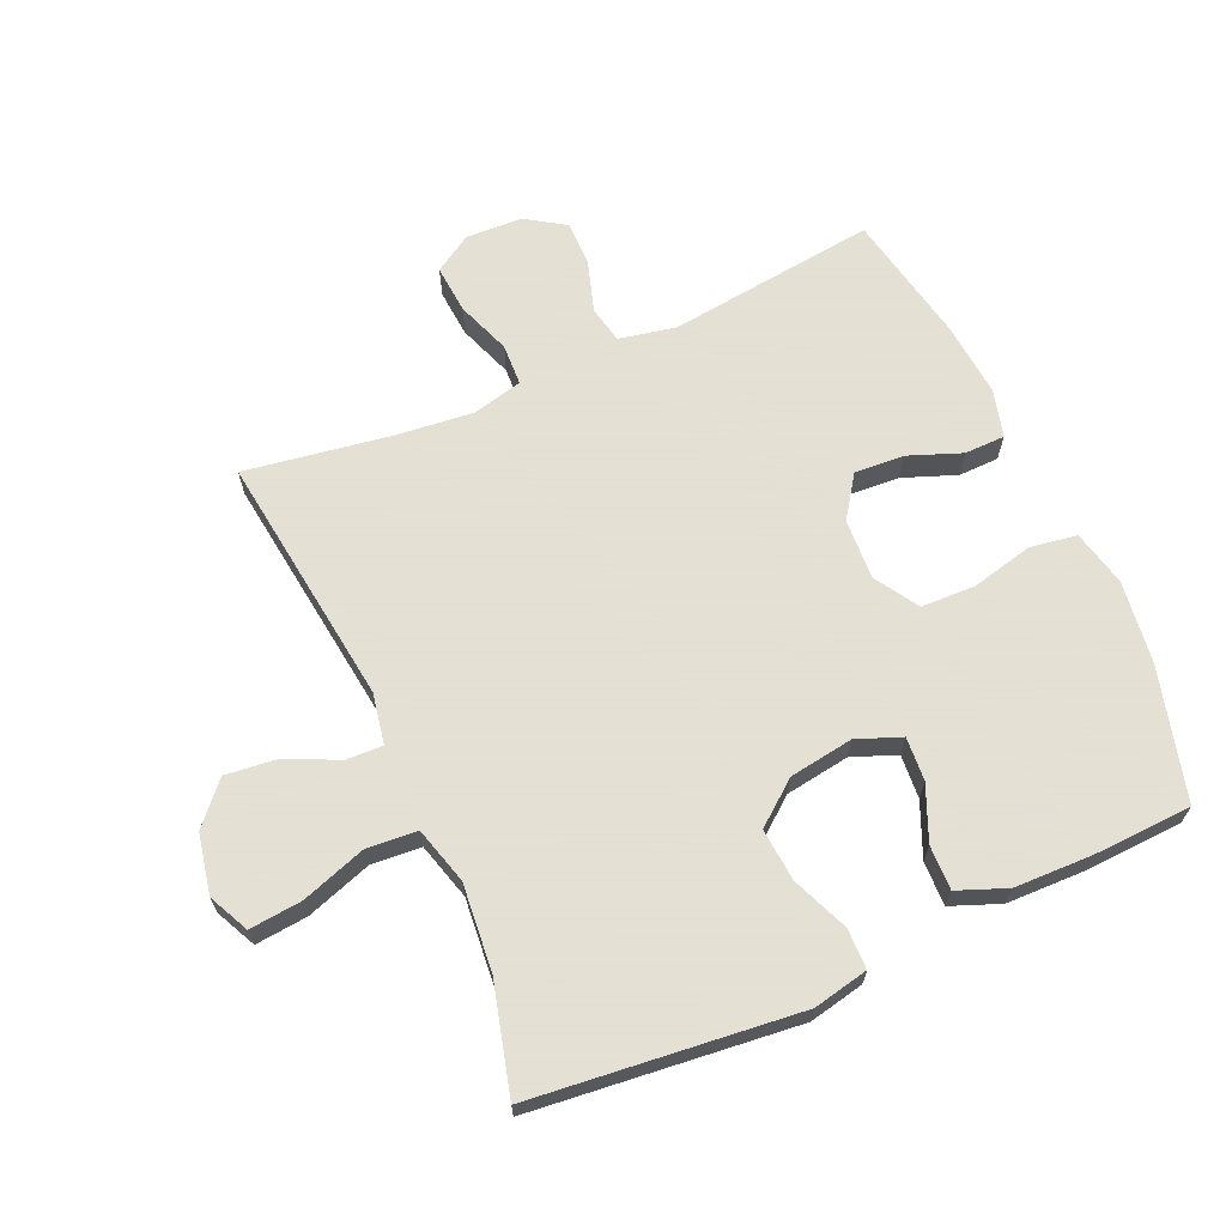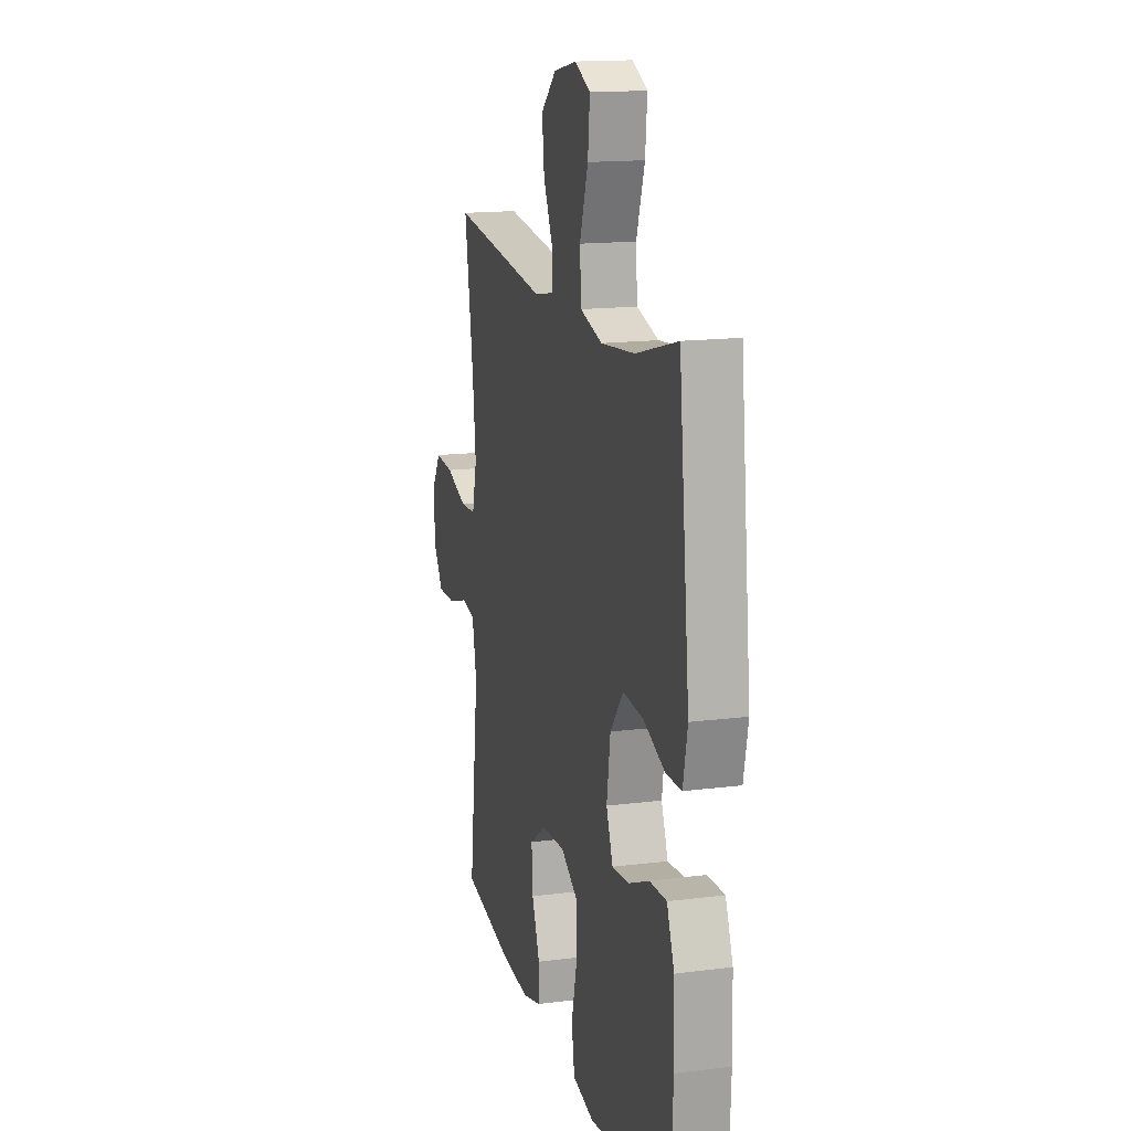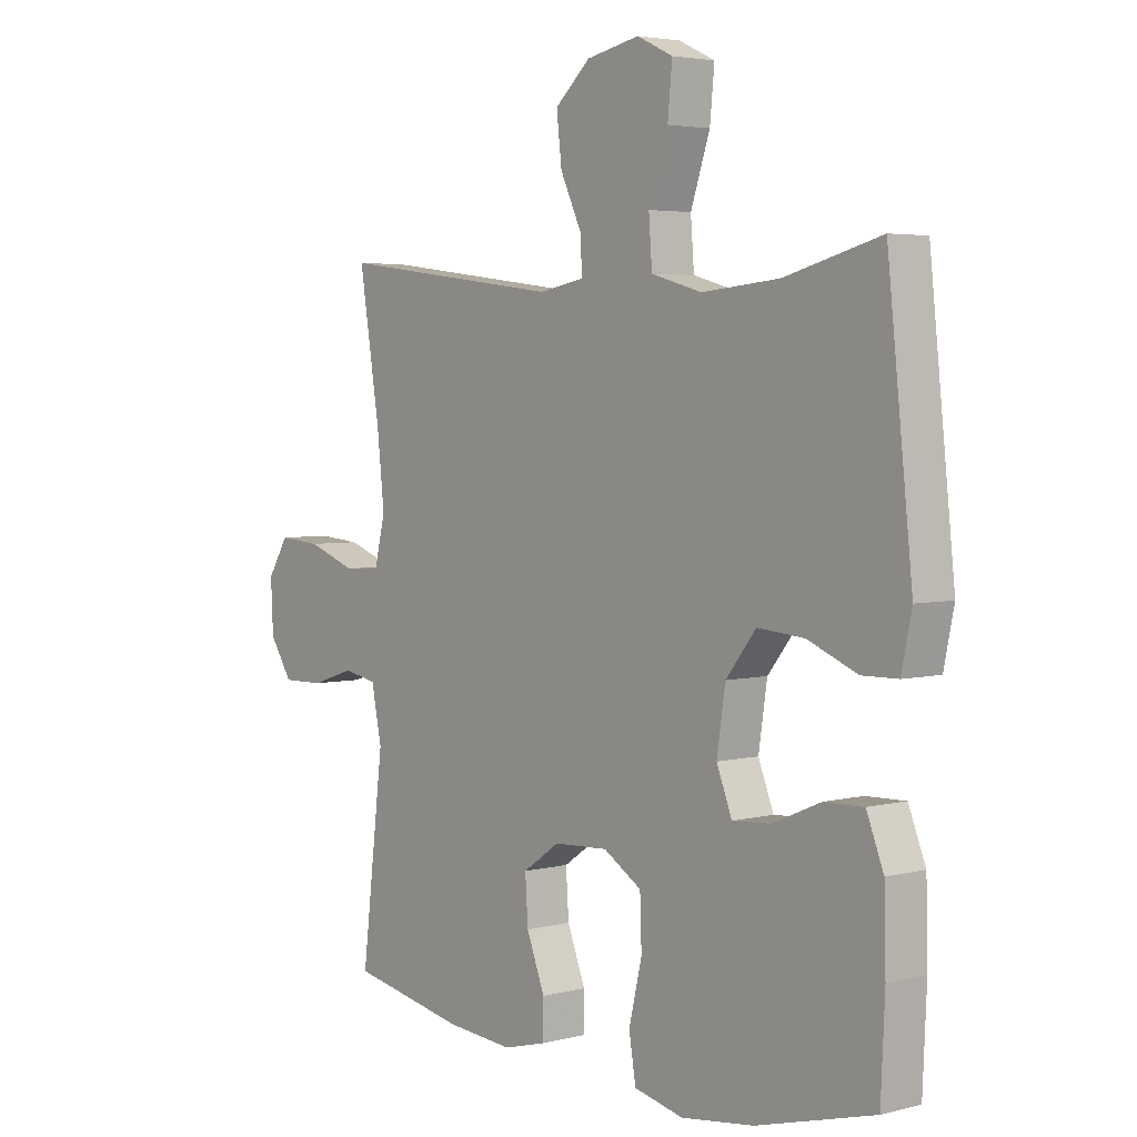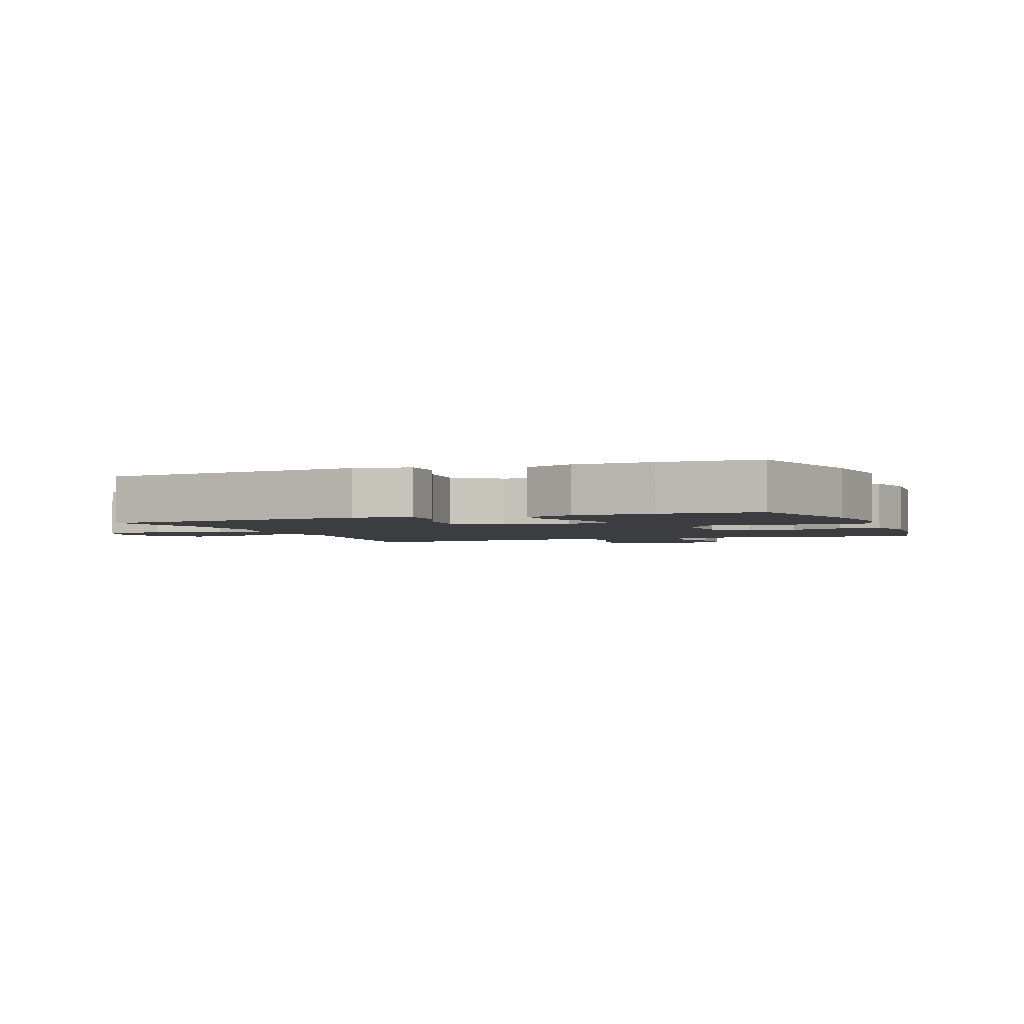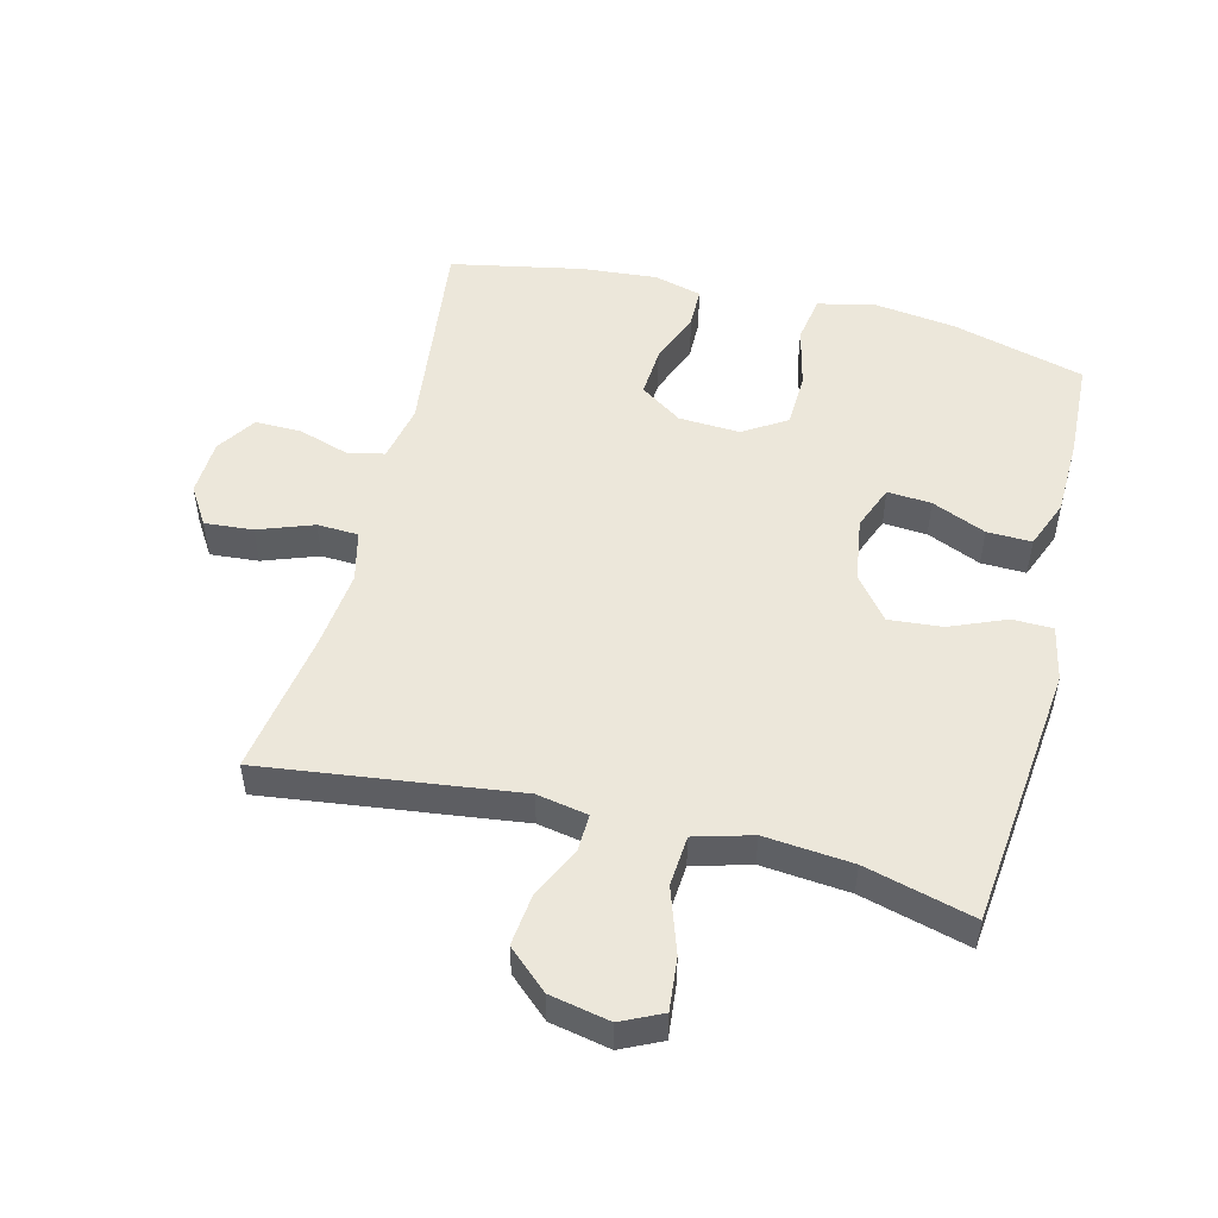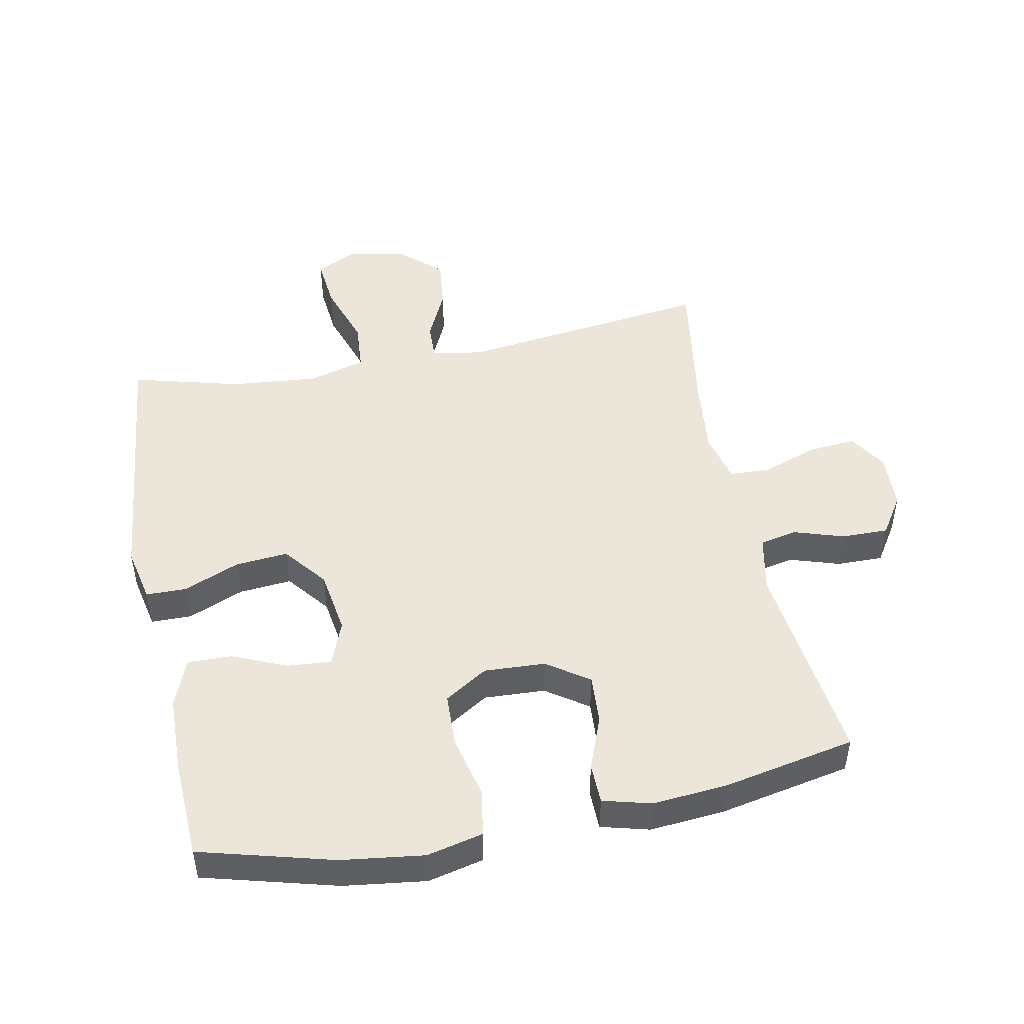
<metadata>
{"format":"obj","ext":"obj","renderer":"f3d","projection":"perspective","resolution":1024,"background":"white","views":[{"elev":66.2,"azim":66.0,"up":"+Y"},{"elev":15.4,"azim":74.8,"up":"+Z"},{"elev":3.9,"azim":49.9,"up":"+Z"},{"elev":-2.6,"azim":111.1,"up":"+Y"},{"elev":51.0,"azim":14.1,"up":"+Y"},{"elev":48.1,"azim":168.7,"up":"+Y"}]}
</metadata>
<code>
v -0.5 0.07 -0.5
v -0.461 0.07 -0.175
v -0.479 0.07 -0.086
v -0.537 0.07 -0.074
v -0.615 0.07 -0.099
v -0.687 0.07 -0.1
v -0.727 0.07 -0.039
v -0.731 0.07 0.049
v -0.694 0.07 0.108
v -0.619 0.07 0.102
v -0.534 0.07 0.071
v -0.47 0.07 0.074
v -0.451 0.07 0.153
v -0.464 0.07 0.274
v -0.5 0.07 0.5
v -0.105 0.07 0.45
v -0.026 0.07 0.465
v -0.028 0.07 0.522
v -0.066 0.07 0.603
v -0.075 0.07 0.683
v -0.013 0.07 0.739
v 0.08 0.07 0.758
v 0.143 0.07 0.728
v 0.135 0.07 0.646
v 0.101 0.07 0.545
v 0.107 0.07 0.467
v 0.196 0.07 0.442
v 0.332 0.07 0.455
v 0.5 0.07 0.5
v 0.544 0.07 0.088
v 0.526 0.07 0.002
v 0.463 0.07 0.001
v 0.376 0.07 0.037
v 0.294 0.07 0.044
v 0.241 0.07 -0.023
v 0.226 0.07 -0.123
v 0.253 0.07 -0.192
v 0.321 0.07 -0.187
v 0.405 0.07 -0.151
v 0.474 0.07 -0.149
v 0.504 0.07 -0.225
v 0.507 0.07 -0.347
v 0.5 0.07 -0.5
v 0.294 0.07 -0.556
v 0.166 0.07 -0.573
v 0.079 0.07 -0.553
v 0.067 0.07 -0.48
v 0.09 0.07 -0.383
v 0.087 0.07 -0.299
v 0.02 0.07 -0.257
v -0.075 0.07 -0.262
v -0.14 0.07 -0.307
v -0.135 0.07 -0.384
v -0.103 0.07 -0.467
v -0.104 0.07 -0.53
v -0.179 0.07 -0.55
v -0.296 0.07 -0.54
v -0.5 0 -0.5
v -0.461 0 -0.175
v -0.479 0 -0.086
v -0.537 0 -0.074
v -0.615 0 -0.099
v -0.687 0 -0.1
v -0.727 0 -0.039
v -0.731 0 0.049
v -0.694 0 0.108
v -0.619 0 0.102
v -0.534 0 0.071
v -0.47 0 0.074
v -0.451 0 0.153
v -0.464 0 0.274
v -0.5 0 0.5
v -0.105 0 0.45
v -0.026 0 0.465
v -0.028 0 0.522
v -0.066 0 0.603
v -0.075 0 0.683
v -0.013 0 0.739
v 0.08 0 0.758
v 0.143 0 0.728
v 0.135 0 0.646
v 0.101 0 0.545
v 0.107 0 0.467
v 0.196 0 0.442
v 0.332 0 0.455
v 0.5 0 0.5
v 0.544 0 0.088
v 0.526 0 0.002
v 0.463 0 0.001
v 0.376 0 0.037
v 0.294 0 0.044
v 0.241 0 -0.023
v 0.226 0 -0.123
v 0.253 0 -0.192
v 0.321 0 -0.187
v 0.405 0 -0.151
v 0.474 0 -0.149
v 0.504 0 -0.225
v 0.507 0 -0.347
v 0.5 0 -0.5
v 0.294 0 -0.556
v 0.166 0 -0.573
v 0.079 0 -0.553
v 0.067 0 -0.48
v 0.09 0 -0.383
v 0.087 0 -0.299
v 0.02 0 -0.257
v -0.075 0 -0.262
v -0.14 0 -0.307
v -0.135 0 -0.384
v -0.103 0 -0.467
v -0.104 0 -0.53
v -0.179 0 -0.55
v -0.296 0 -0.54
f 56 57 1 2
f 53 54 55 56
f 52 53 56 2
f 51 52 2 3
f 50 51 3
f 45 46 47 48
f 45 48 49
f 44 45 49
f 43 44 49
f 42 43 49 50
f 38 39 40 41
f 37 38 41 42
f 30 31 32 33
f 28 29 30 33
f 27 28 33 34
f 26 27 34 35
f 22 23 24 25
f 22 25 26
f 21 22 26
f 18 19 20 21
f 17 18 21 26
f 16 17 26 35
f 14 15 16 35
f 8 9 10 11
f 8 11 12
f 7 8 12
f 4 5 6 7
f 4 7 12
f 3 4 12
f 37 42 50 3
f 13 14 35 36
f 13 36 37
f 3 12 13 37
f 59 58 114 113
f 113 112 111 110
f 59 113 110 109
f 60 59 109 108
f 60 108 107
f 105 104 103 102
f 106 105 102
f 106 102 101
f 106 101 100
f 107 106 100 99
f 98 97 96 95
f 99 98 95 94
f 90 89 88 87
f 90 87 86 85
f 91 90 85 84
f 92 91 84 83
f 82 81 80 79
f 83 82 79
f 83 79 78
f 78 77 76 75
f 83 78 75 74
f 92 83 74 73
f 92 73 72 71
f 68 67 66 65
f 69 68 65
f 69 65 64
f 64 63 62 61
f 69 64 61
f 69 61 60
f 60 107 99 94
f 93 92 71 70
f 94 93 70
f 94 70 69 60
f 1 58 59 2
f 2 59 60 3
f 3 60 61 4
f 4 61 62 5
f 5 62 63 6
f 6 63 64 7
f 7 64 65 8
f 8 65 66 9
f 9 66 67 10
f 10 67 68 11
f 11 68 69 12
f 12 69 70 13
f 13 70 71 14
f 14 71 72 15
f 15 72 73 16
f 16 73 74 17
f 17 74 75 18
f 18 75 76 19
f 19 76 77 20
f 20 77 78 21
f 21 78 79 22
f 22 79 80 23
f 23 80 81 24
f 24 81 82 25
f 25 82 83 26
f 26 83 84 27
f 27 84 85 28
f 28 85 86 29
f 29 86 87 30
f 30 87 88 31
f 31 88 89 32
f 32 89 90 33
f 33 90 91 34
f 34 91 92 35
f 35 92 93 36
f 36 93 94 37
f 37 94 95 38
f 38 95 96 39
f 39 96 97 40
f 40 97 98 41
f 41 98 99 42
f 42 99 100 43
f 43 100 101 44
f 44 101 102 45
f 45 102 103 46
f 46 103 104 47
f 47 104 105 48
f 48 105 106 49
f 49 106 107 50
f 50 107 108 51
f 51 108 109 52
f 52 109 110 53
f 53 110 111 54
f 54 111 112 55
f 55 112 113 56
f 56 113 114 57
f 57 114 58 1

</code>
